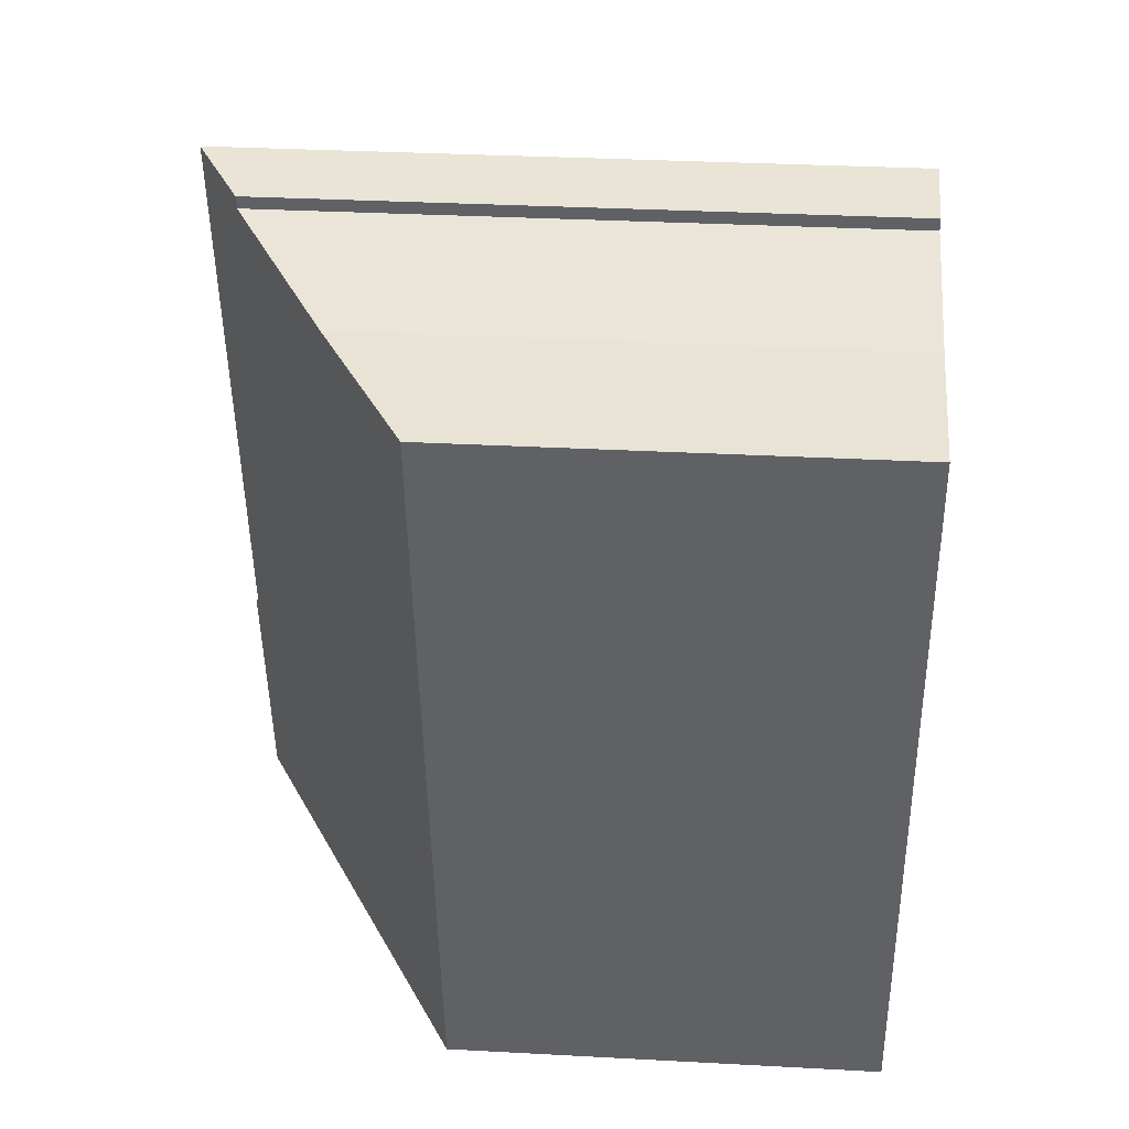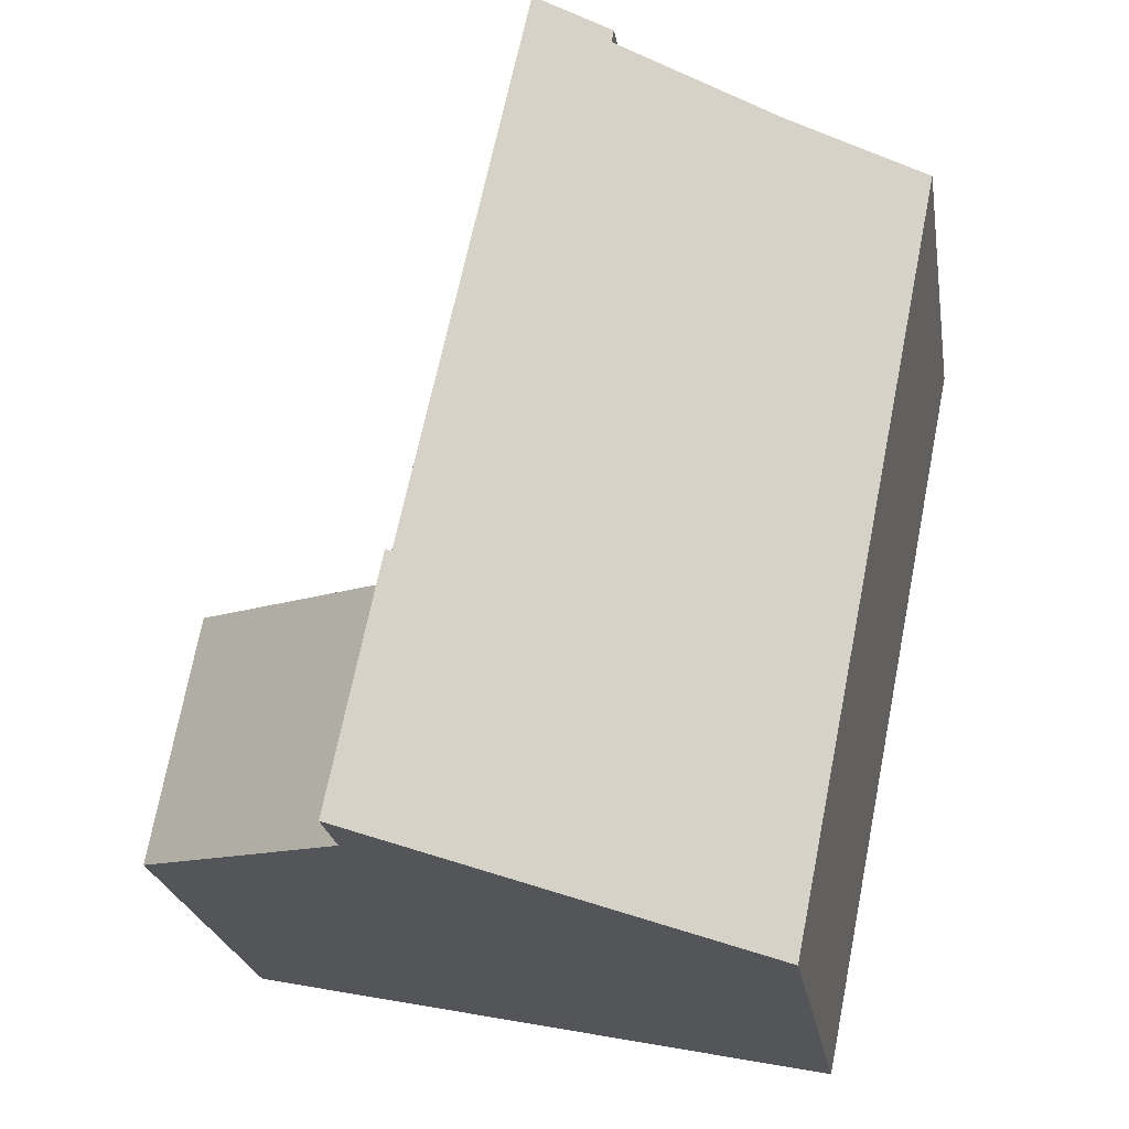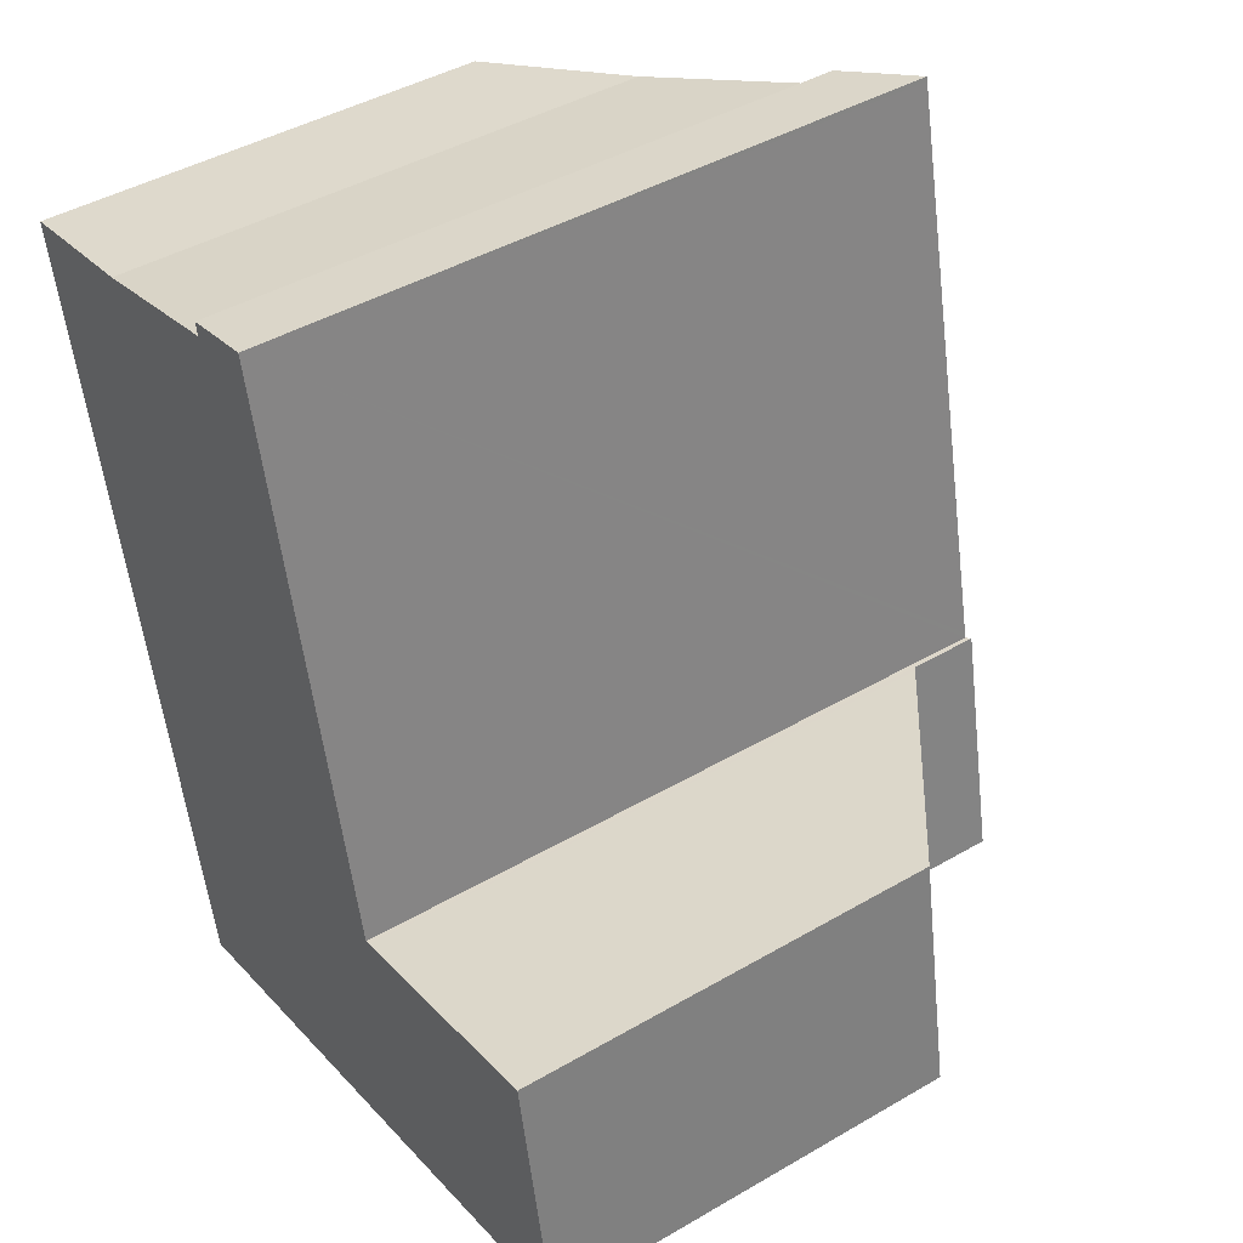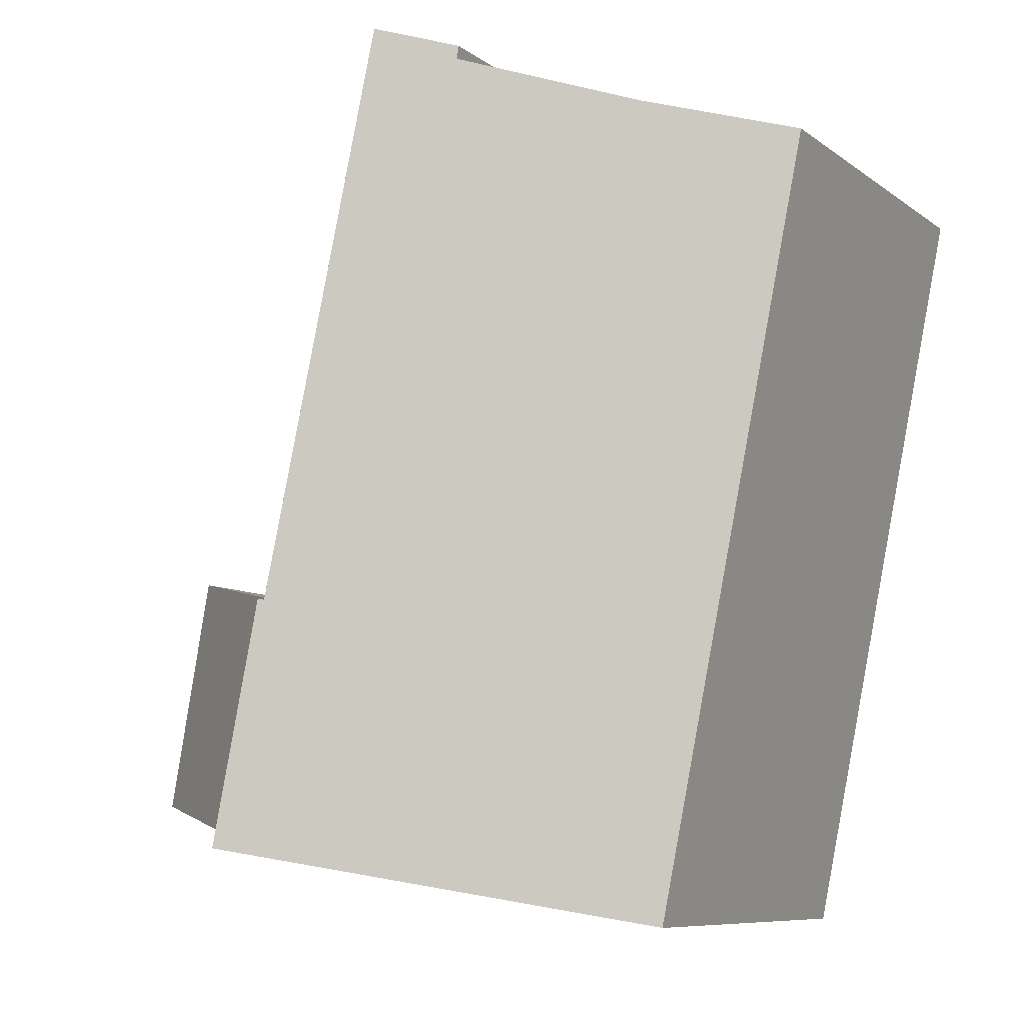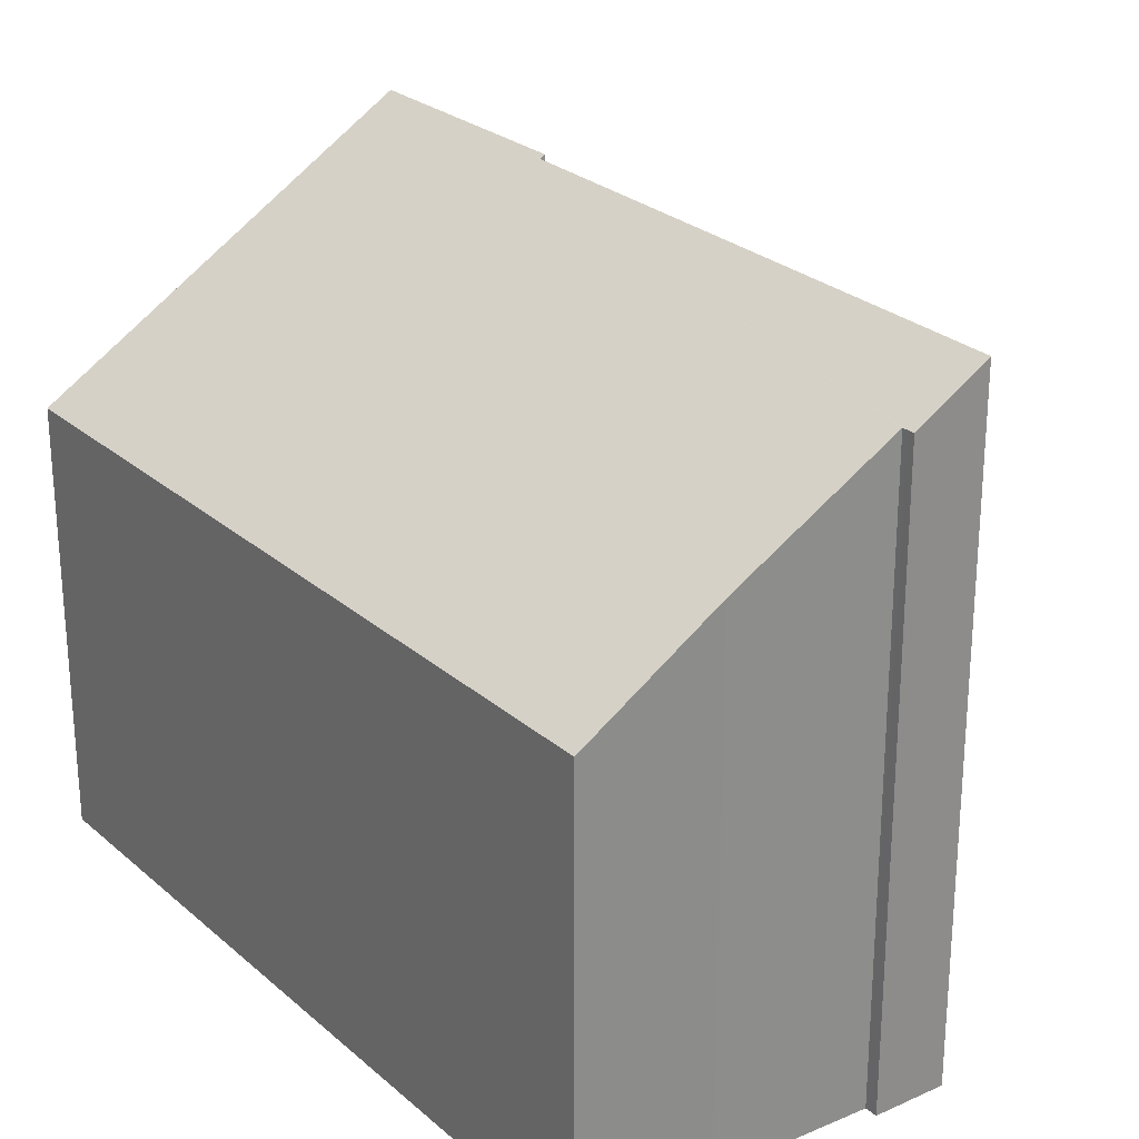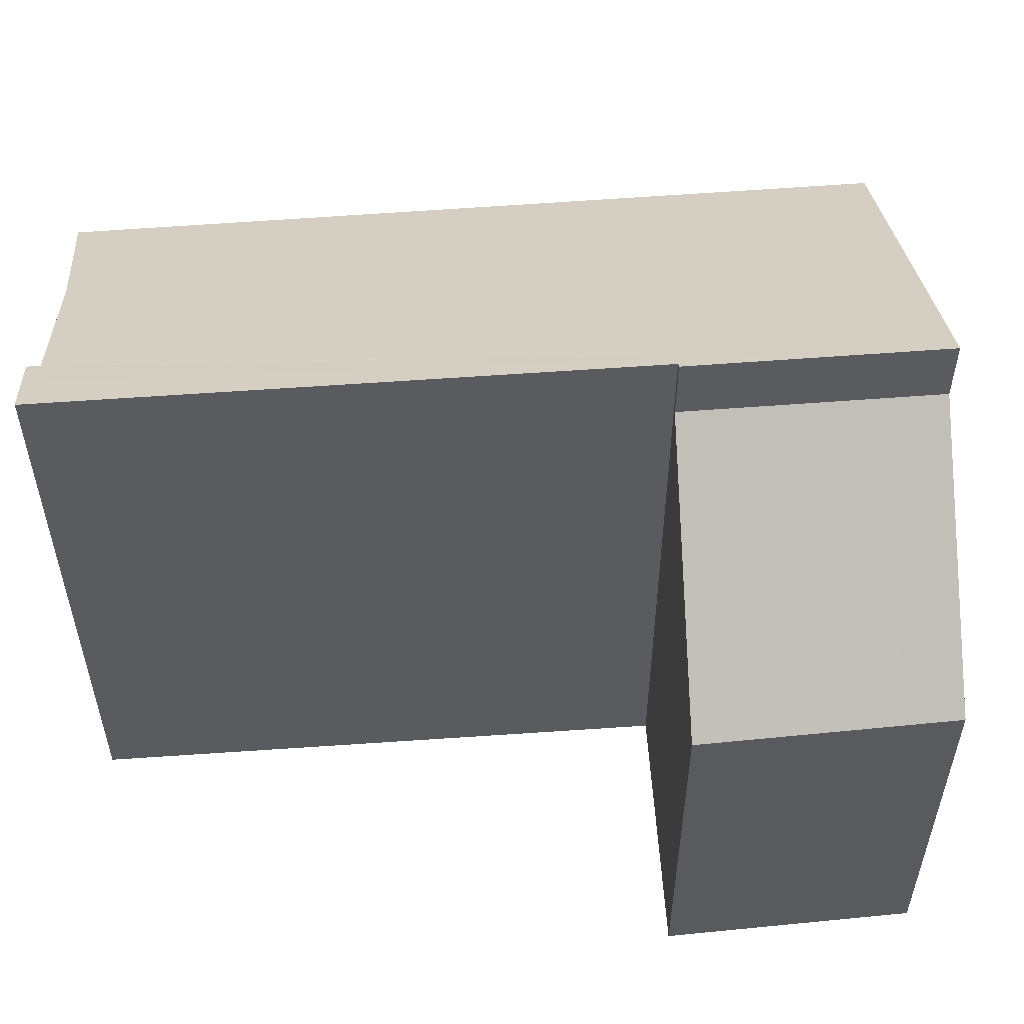
<metadata>
{"format":"obj","ext":"obj","renderer":"f3d","projection":"perspective","resolution":1024,"background":"white","views":[{"elev":31.8,"azim":-85.6,"up":"+Z"},{"elev":-23.5,"azim":-170.9,"up":"+Z"},{"elev":43.6,"azim":55.5,"up":"+Z"},{"elev":-8.3,"azim":-151.6,"up":"+Z"},{"elev":25.9,"azim":-48.2,"up":"+Y"},{"elev":57.1,"azim":73.9,"up":"+Y"}]}
</metadata>
<code>
v  1.73 6.866 -8.522
v  8.439 10.52 -11.21
v  2.523 6.866 -12.43
v  0.006 6.866 -0.03
v  0 6.866 4.204e-16
v  0.514 7.182 0.098
v  2.174 8.205 0.414
v  4.613 9.726 1.03
v  4.594 9.726 1.128
v  4.573 9.726 1.231
v  5.048 10.02 1.338
v  7.582 10.47 -7.404
v  5.713 10.42 1.411
v  5.698 10.42 1.483
v  7.564 10.47 -7.32
v  7.663 10.52 -7.387
v  4.613 -6.307e-17 1.03
v  4.573 -7.538e-17 1.231
v  4.594 -6.907e-17 1.128
v  2.523 7.61e-16 -12.43
v  1.73 5.218e-16 -8.522
v  0.006 1.837e-18 -0.03
v  0 0 0
v  5.698 -9.081e-17 1.483
v  5.048 -8.193e-17 1.338
v  7.663 4.523e-16 -7.387
v  7.582 4.534e-16 -7.404
v  2.174 -2.535e-17 0.414
v  0.514 -6.001e-18 0.098
v  5.713 -8.64e-17 1.411
v  7.564 4.482e-16 -7.32
v  8.439 6.864e-16 -11.21
v  7.74 9.379 -7.37
v  11.38 6.636 -6.585
v  12.08 6.636 -10.46
v  7.663 9.438 -7.387
v  8.439 9.438 -11.21
v  11.38 4.032e-16 -6.585
v  7.74 4.513e-16 -7.37
v  12.08 6.405e-16 -10.46
g defaultobject
f 1 2 3
f 2 1 4
f 2 4 5
f 2 5 6
f 2 6 7
f 2 7 8
f 2 8 9
f 2 9 10
f 2 10 11
f 2 11 12
f 12 11 13
f 13 11 14
f 12 13 15
f 16 2 12
f 17 9 8
f 9 17 10
f 10 17 18
f 18 17 19
f 20 1 3
f 1 20 21
f 1 21 4
f 4 21 22
f 4 22 5
f 5 22 23
f 11 24 14
f 24 11 10
f 24 10 18
f 24 18 25
f 12 26 16
f 26 12 27
f 7 17 8
f 17 7 28
f 6 28 7
f 28 6 5
f 28 5 23
f 28 23 29
f 24 13 14
f 13 24 15
f 15 24 12
f 12 24 27
f 27 24 30
f 27 30 31
f 26 2 16
f 2 26 32
f 32 3 2
f 3 32 20
f 32 21 20
f 21 32 22
f 22 32 23
f 23 32 29
f 29 32 28
f 28 32 17
f 17 32 19
f 19 32 18
f 18 32 25
f 25 32 27
f 25 27 31
f 25 31 30
f 25 30 24
f 27 32 26
f 33 34 35
f 36 35 37
f 35 36 33
f 26 33 36
f 33 26 34
f 34 26 38
f 38 26 39
f 38 35 34
f 35 38 40
f 35 32 37
f 32 35 40
f 32 36 37
f 36 32 26
f 39 40 38
f 40 39 26
f 40 26 32

</code>
